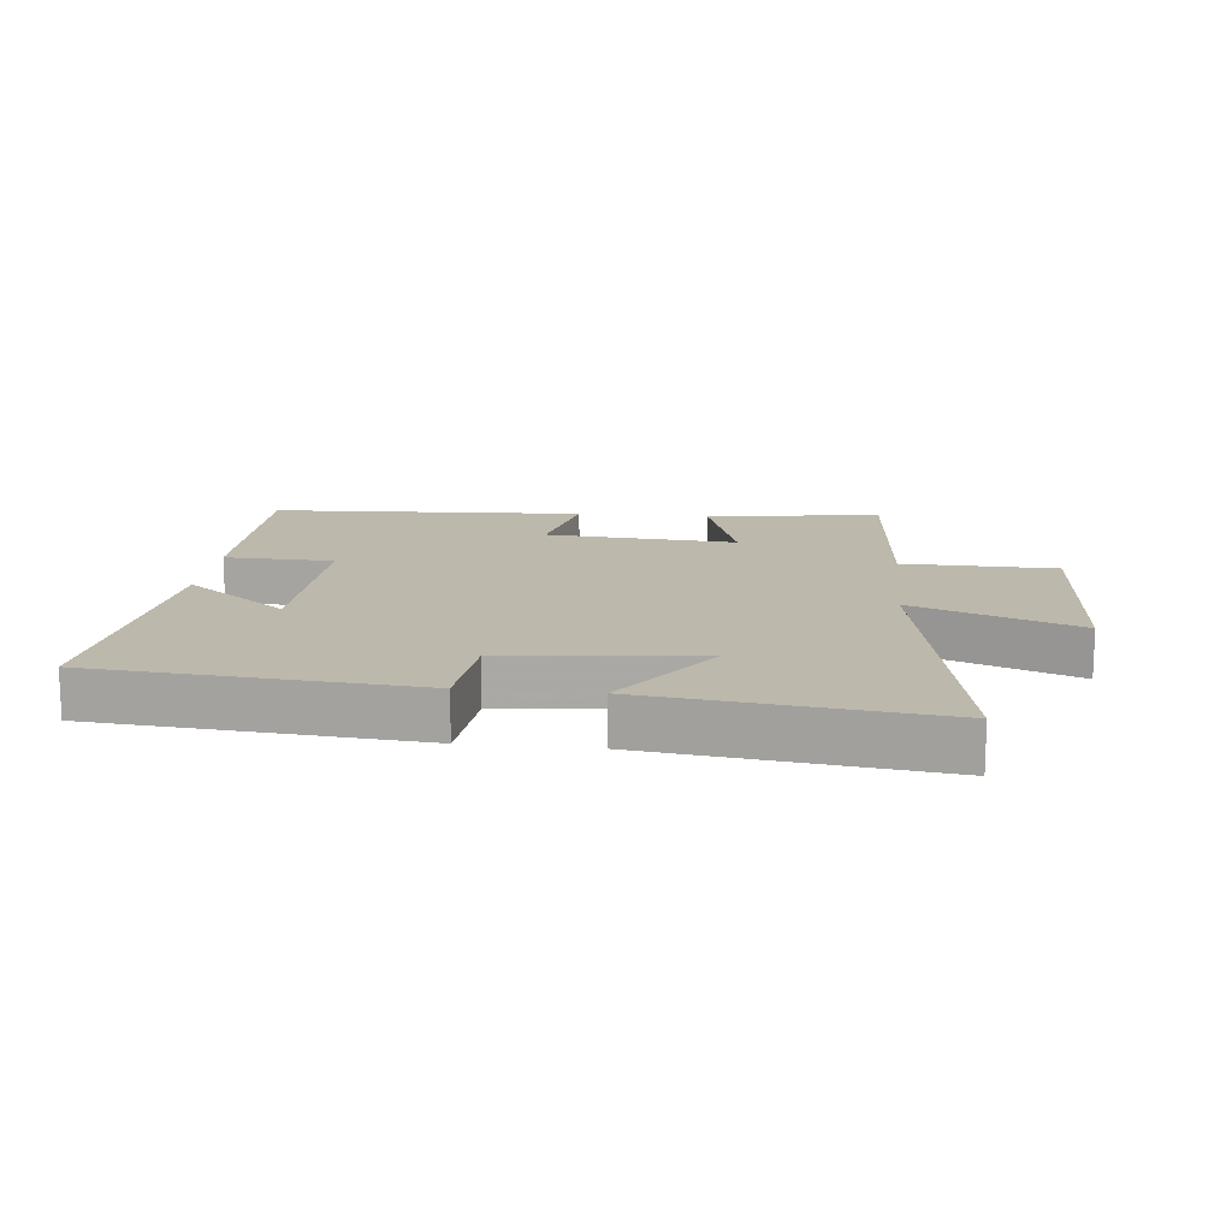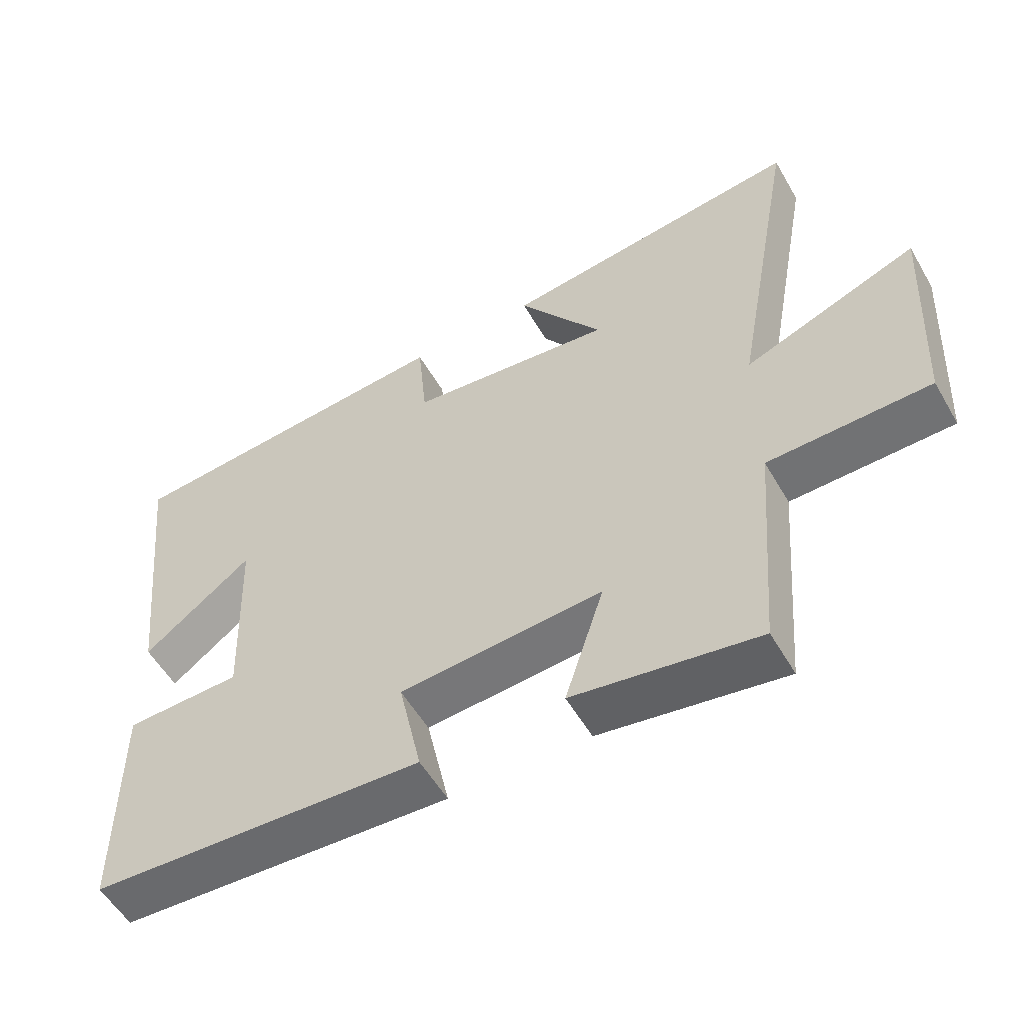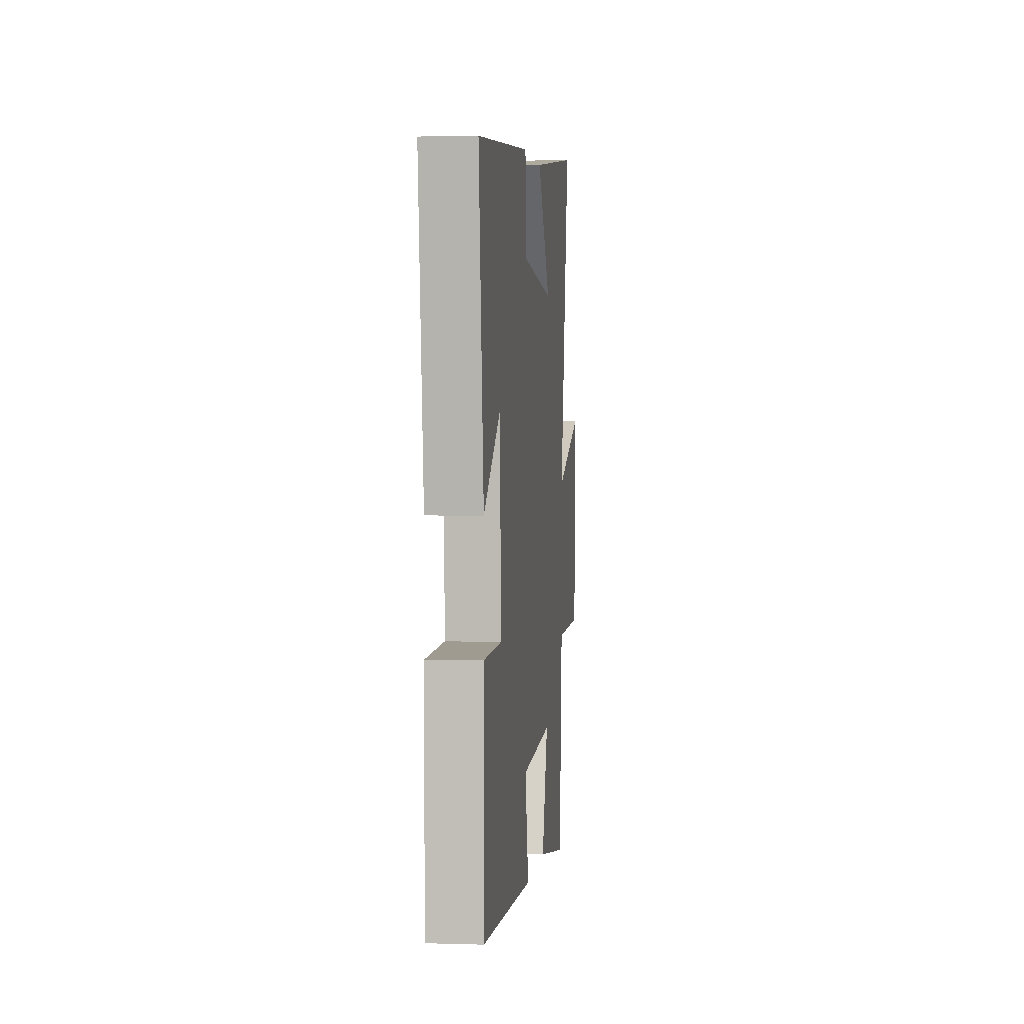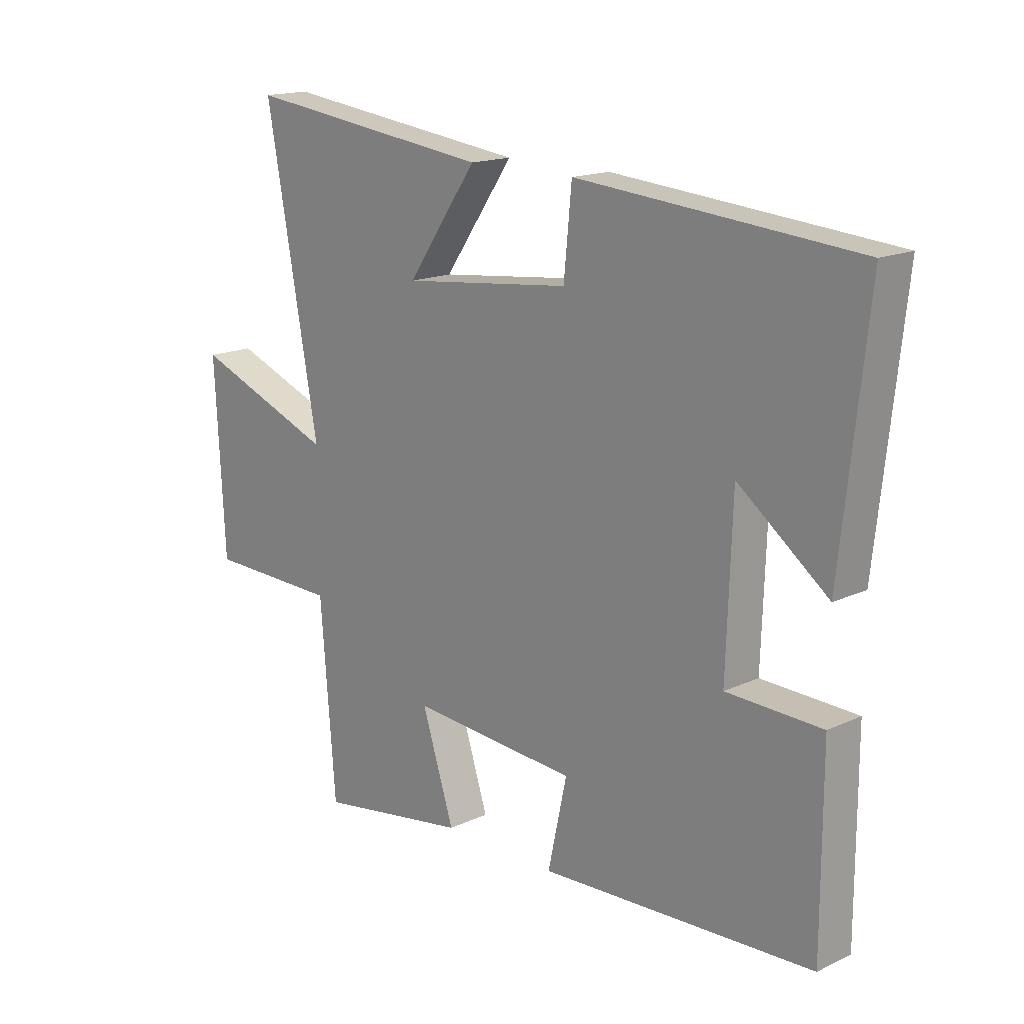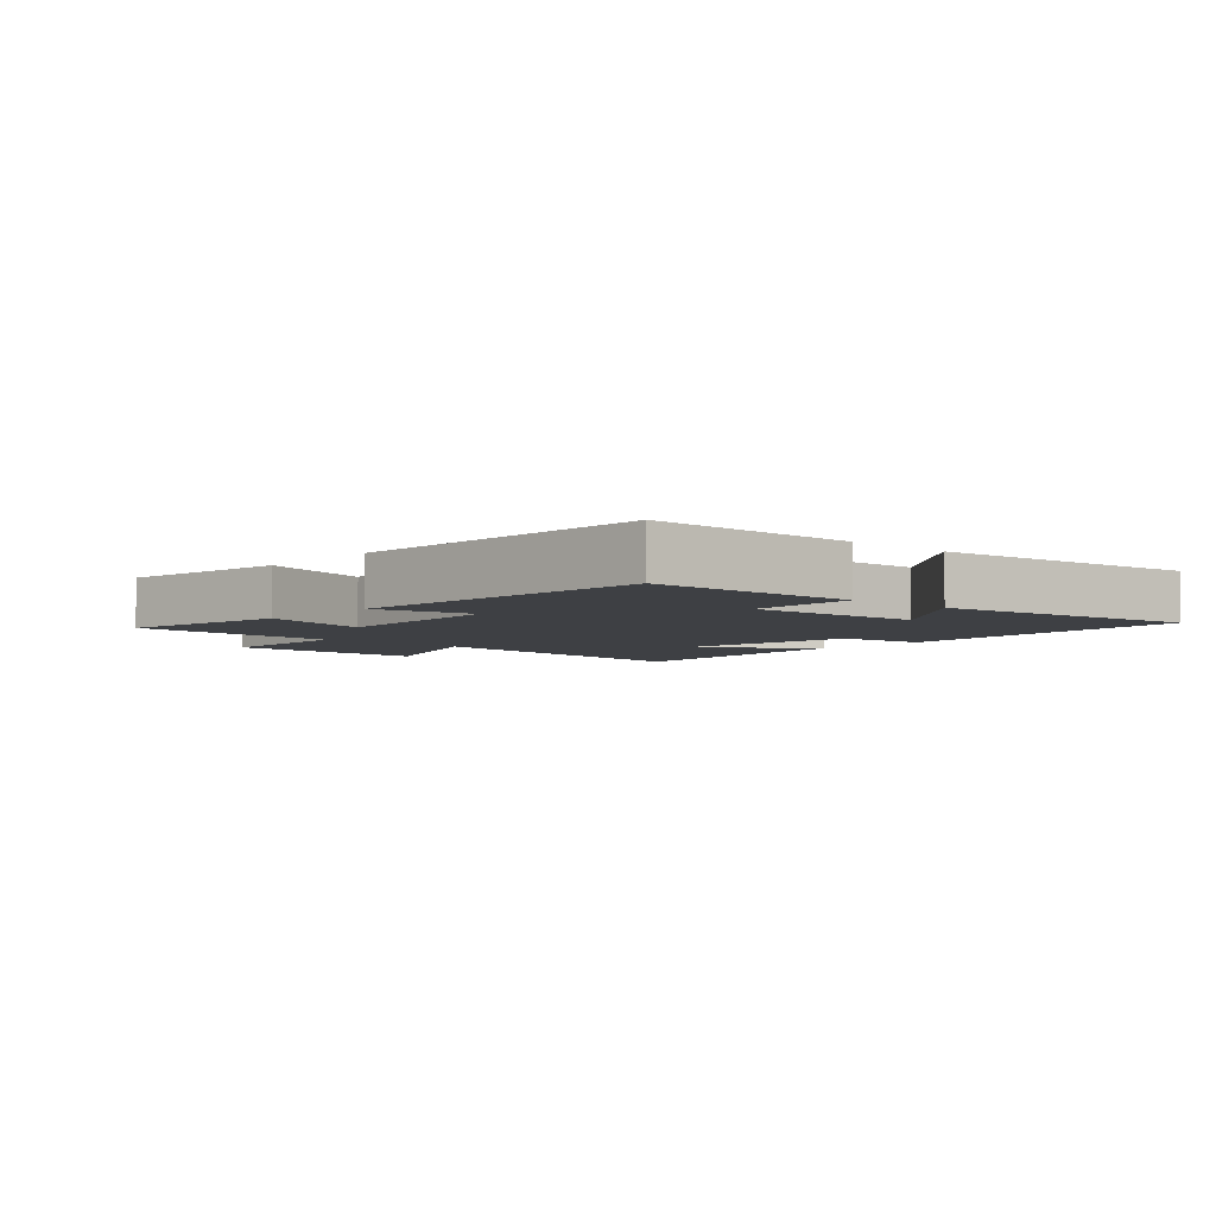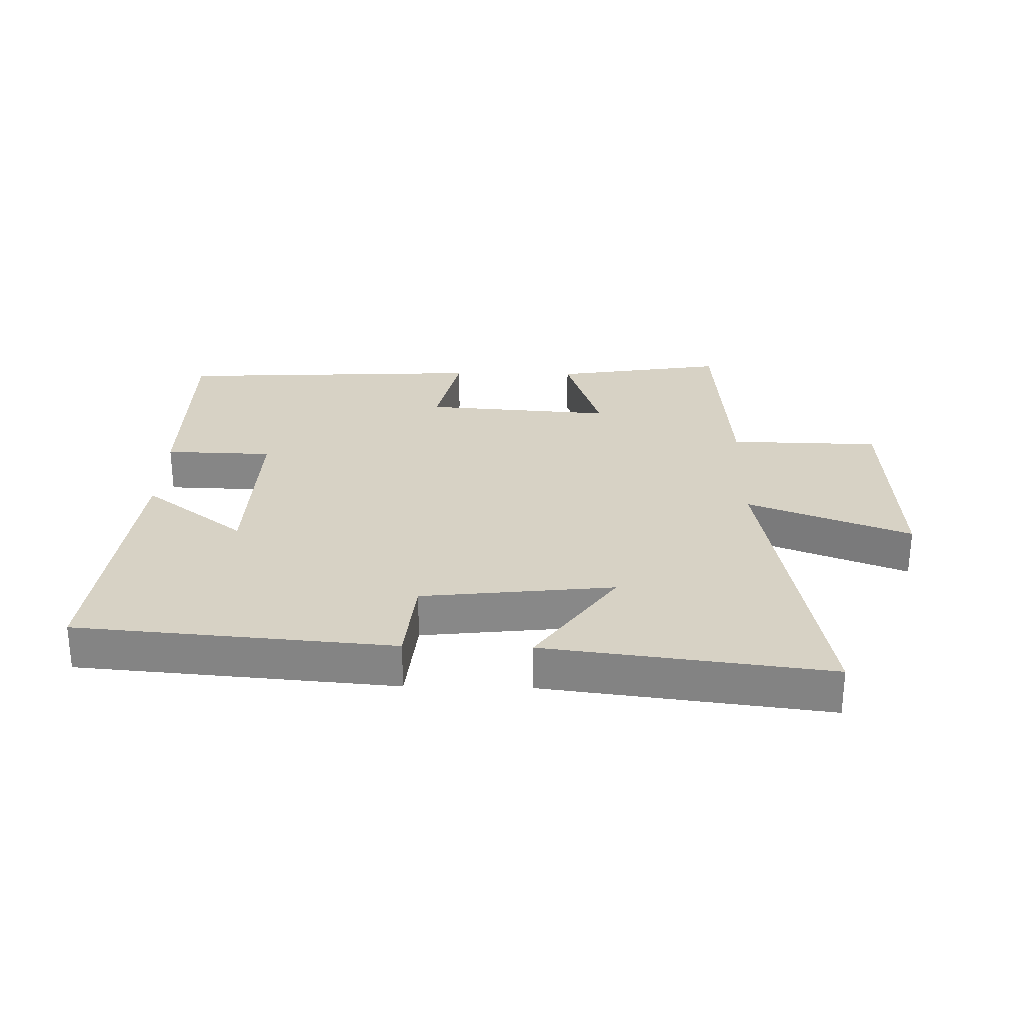
<metadata>
{"format":"obj","ext":"obj","renderer":"f3d","projection":"perspective","resolution":1024,"background":"white","views":[{"elev":14.8,"azim":6.0,"up":"+Y"},{"elev":-54.9,"azim":29.7,"up":"+Z"},{"elev":2.3,"azim":-83.6,"up":"+Z"},{"elev":16.3,"azim":-133.6,"up":"+Z"},{"elev":-4.6,"azim":-131.6,"up":"+Y"},{"elev":27.6,"azim":1.3,"up":"+Y"}]}
</metadata>
<code>
v 0.473 0.07 -0.544
v 0.2 0.07 -0.5
v 0.258 0.07 -0.321
v -0.042 0.07 -0.343
v -0.008 0.07 -0.5
v -0.5 0.07 -0.475
v -0.5 0.07 -0.142
v -0.329 0.07 -0.137
v -0.339 0.07 0.149
v -0.5 0.07 0.026
v -0.547 0.07 0.458
v -0.045 0.07 0.5
v -0.031 0.07 0.354
v 0.273 0.07 0.32
v 0.147 0.07 0.5
v 0.595 0.07 0.556
v 0.5 0.07 0.036
v 0.757 0.07 0.135
v 0.739 0.07 -0.201
v 0.5 0.07 -0.206
v 0.473 0 -0.544
v 0.2 0 -0.5
v 0.258 0 -0.321
v -0.042 0 -0.343
v -0.008 0 -0.5
v -0.5 0 -0.475
v -0.5 0 -0.142
v -0.329 0 -0.137
v -0.339 0 0.149
v -0.5 0 0.026
v -0.547 0 0.458
v -0.045 0 0.5
v -0.031 0 0.354
v 0.273 0 0.32
v 0.147 0 0.5
v 0.595 0 0.556
v 0.5 0 0.036
v 0.757 0 0.135
v 0.739 0 -0.201
v 0.5 0 -0.206
f 17 18 19 20
f 1 2 3
f 20 1 3
f 17 20 3
f 14 15 16 17
f 17 3 4
f 14 17 4
f 13 14 4
f 12 13 4
f 9 10 11 12
f 8 9 12 4
f 6 7 8
f 5 6 8
f 4 5 8
f 40 39 38 37
f 23 22 21
f 23 21 40
f 23 40 37
f 37 36 35 34
f 24 23 37
f 24 37 34
f 24 34 33
f 24 33 32
f 32 31 30 29
f 24 32 29 28
f 28 27 26
f 28 26 25
f 28 25 24
f 1 21 22 2
f 2 22 23 3
f 3 23 24 4
f 4 24 25 5
f 5 25 26 6
f 6 26 27 7
f 7 27 28 8
f 8 28 29 9
f 9 29 30 10
f 10 30 31 11
f 11 31 32 12
f 12 32 33 13
f 13 33 34 14
f 14 34 35 15
f 15 35 36 16
f 16 36 37 17
f 17 37 38 18
f 18 38 39 19
f 19 39 40 20
f 20 40 21 1

</code>
